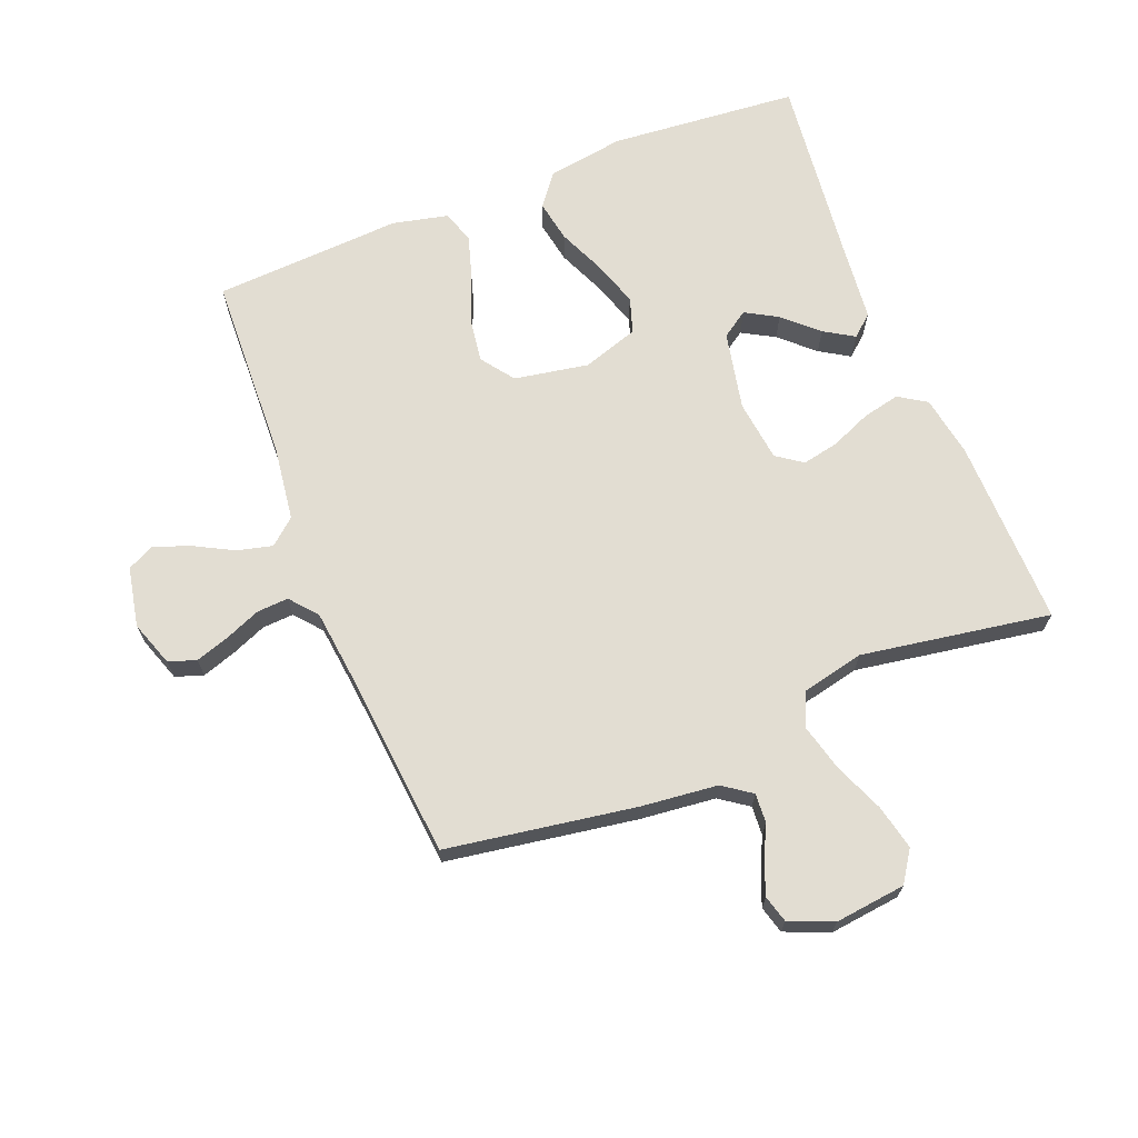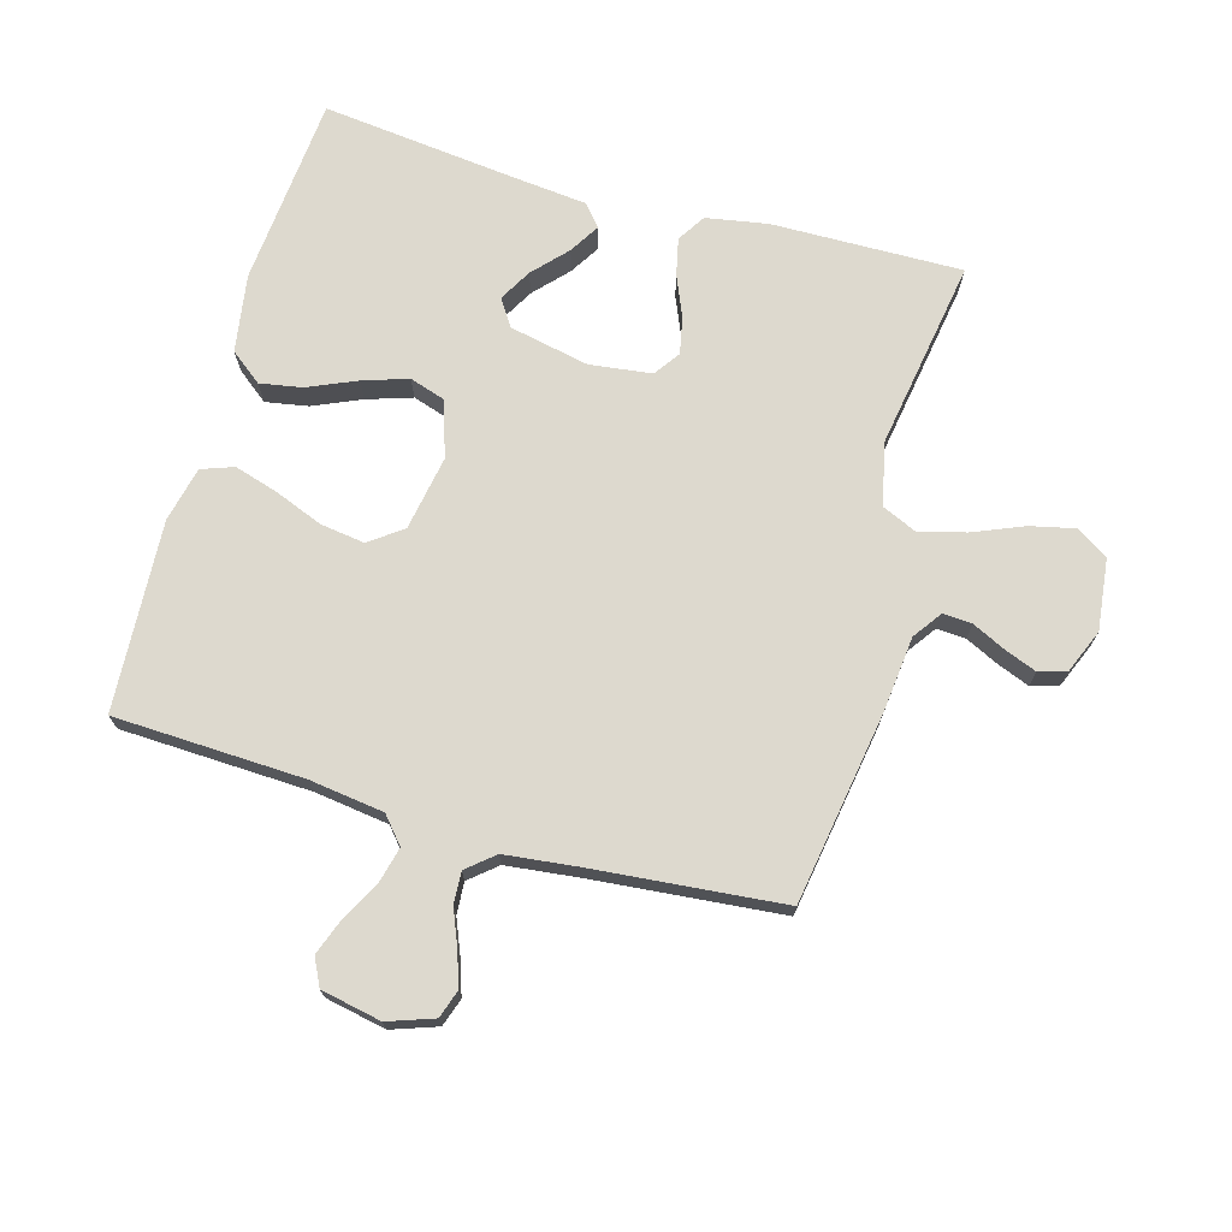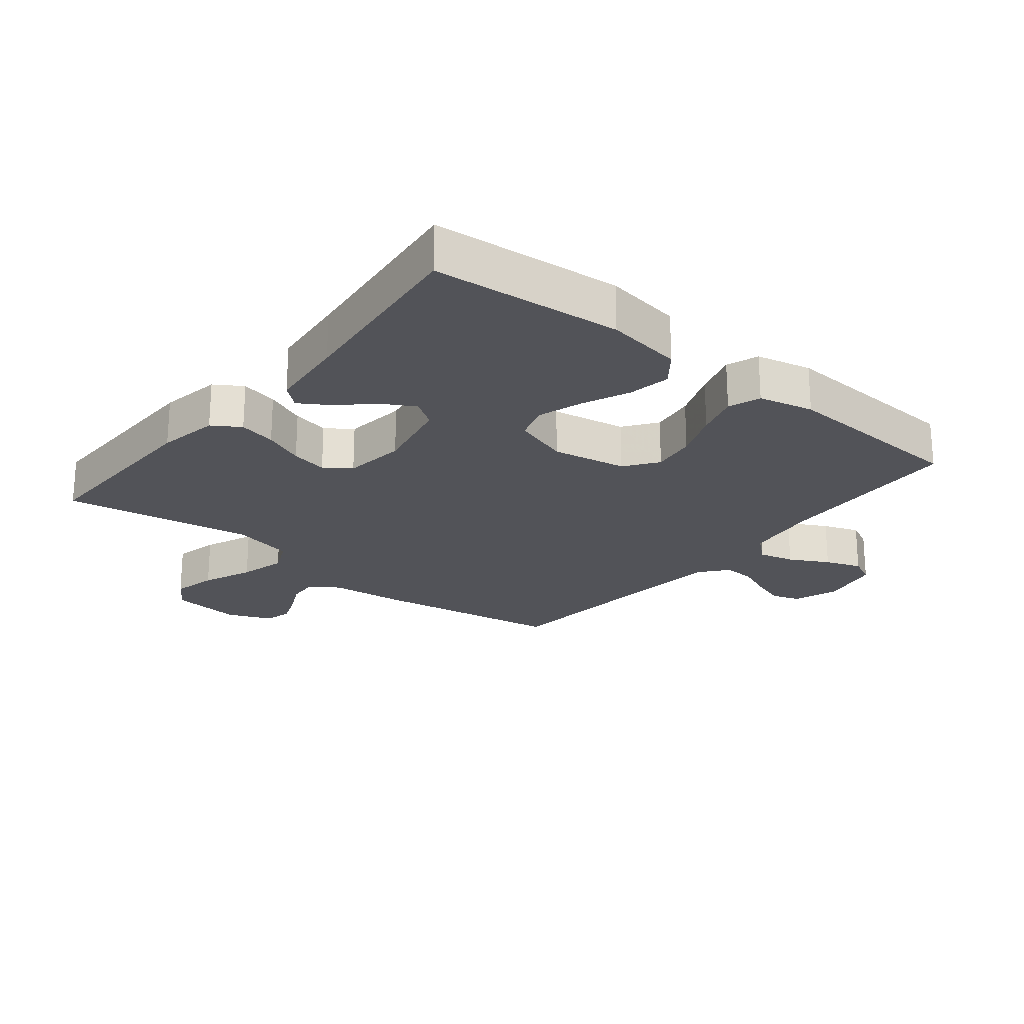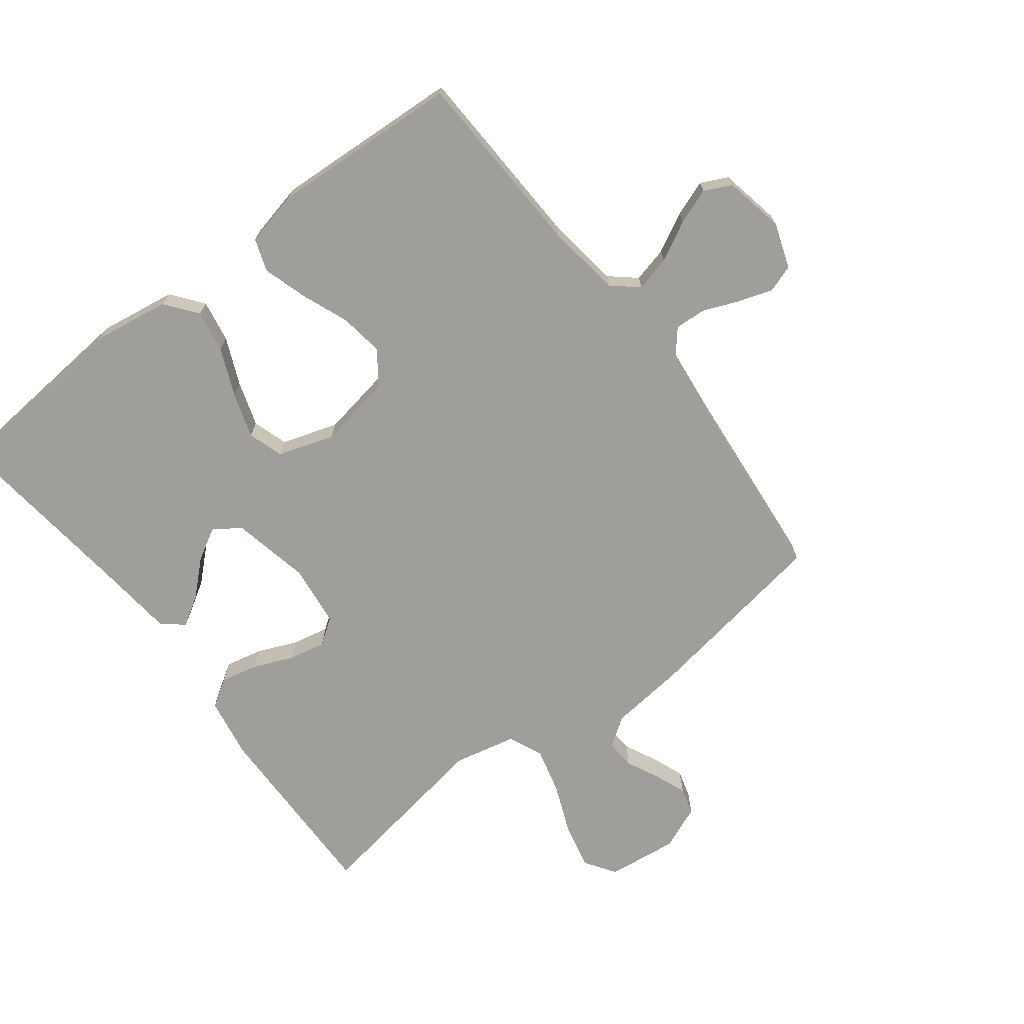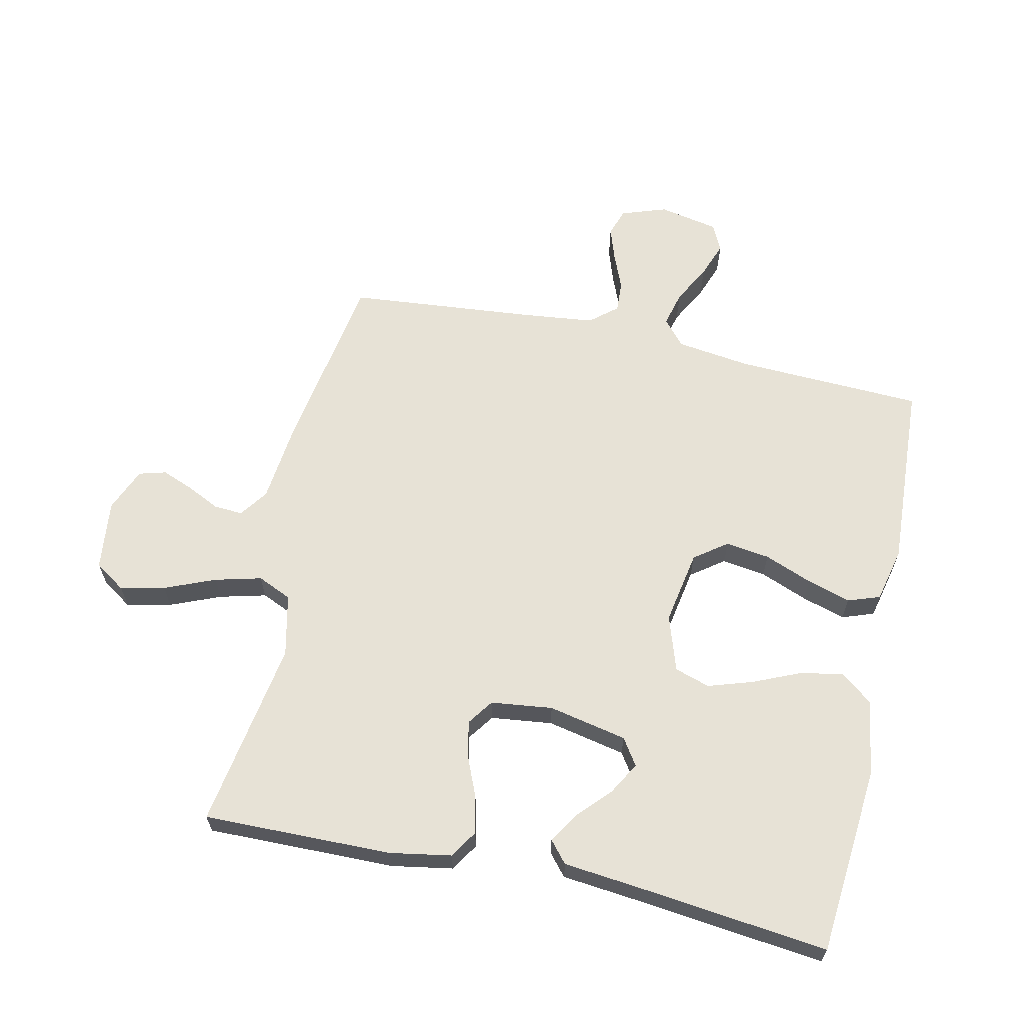
<metadata>
{"format":"obj","ext":"obj","renderer":"f3d","projection":"perspective","resolution":1024,"background":"white","views":[{"elev":68.2,"azim":-21.7,"up":"+Y"},{"elev":71.8,"azim":-74.2,"up":"+Y"},{"elev":-22.7,"azim":141.1,"up":"+Y"},{"elev":-70.8,"azim":-142.6,"up":"+Y"},{"elev":63.5,"azim":102.4,"up":"+Y"}]}
</metadata>
<code>
v 0.5 0.07 -0.5
v 0.2 0.07 -0.526
v 0.078 0.07 -0.507
v 0.039 0.07 -0.457
v 0.051 0.07 -0.39
v 0.084 0.07 -0.314
v 0.107 0.07 -0.243
v 0.089 0.07 -0.187
v 0 0.07 -0.158
v -0.118 0.07 -0.179
v -0.156 0.07 -0.231
v -0.146 0.07 -0.301
v -0.116 0.07 -0.377
v -0.095 0.07 -0.446
v -0.113 0.07 -0.497
v -0.2 0.07 -0.517
v -0.5 0.07 -0.5
v -0.512 0.07 -0.2
v -0.528 0.07 -0.083
v -0.569 0.07 -0.048
v -0.625 0.07 -0.062
v -0.687 0.07 -0.095
v -0.744 0.07 -0.116
v -0.787 0.07 -0.095
v -0.806 0.07 0
v -0.781 0.07 0.072
v -0.737 0.07 0.087
v -0.683 0.07 0.069
v -0.627 0.07 0.046
v -0.577 0.07 0.043
v -0.541 0.07 0.086
v -0.528 0.07 0.2
v -0.5 0.07 0.5
v -0.2 0.07 0.548
v -0.079 0.07 0.561
v -0.034 0.07 0.593
v -0.037 0.07 0.639
v -0.062 0.07 0.691
v -0.082 0.07 0.742
v -0.07 0.07 0.785
v 0 0.07 0.814
v 0.112 0.07 0.801
v 0.145 0.07 0.752
v 0.129 0.07 0.681
v 0.096 0.07 0.601
v 0.077 0.07 0.527
v 0.101 0.07 0.473
v 0.2 0.07 0.451
v 0.5 0.07 0.5
v 0.495 0.07 0.2
v 0.478 0.07 0.103
v 0.434 0.07 0.075
v 0.375 0.07 0.088
v 0.311 0.07 0.115
v 0.253 0.07 0.127
v 0.212 0.07 0.098
v 0.2 0.07 0
v 0.226 0.07 -0.125
v 0.268 0.07 -0.153
v 0.319 0.07 -0.124
v 0.372 0.07 -0.075
v 0.419 0.07 -0.046
v 0.453 0.07 -0.075
v 0.466 0.07 -0.2
v 0.5 0 -0.5
v 0.2 0 -0.526
v 0.078 0 -0.507
v 0.039 0 -0.457
v 0.051 0 -0.39
v 0.084 0 -0.314
v 0.107 0 -0.243
v 0.089 0 -0.187
v 0 0 -0.158
v -0.118 0 -0.179
v -0.156 0 -0.231
v -0.146 0 -0.301
v -0.116 0 -0.377
v -0.095 0 -0.446
v -0.113 0 -0.497
v -0.2 0 -0.517
v -0.5 0 -0.5
v -0.512 0 -0.2
v -0.528 0 -0.083
v -0.569 0 -0.048
v -0.625 0 -0.062
v -0.687 0 -0.095
v -0.744 0 -0.116
v -0.787 0 -0.095
v -0.806 0 0
v -0.781 0 0.072
v -0.737 0 0.087
v -0.683 0 0.069
v -0.627 0 0.046
v -0.577 0 0.043
v -0.541 0 0.086
v -0.528 0 0.2
v -0.5 0 0.5
v -0.2 0 0.548
v -0.079 0 0.561
v -0.034 0 0.593
v -0.037 0 0.639
v -0.062 0 0.691
v -0.082 0 0.742
v -0.07 0 0.785
v 0 0 0.814
v 0.112 0 0.801
v 0.145 0 0.752
v 0.129 0 0.681
v 0.096 0 0.601
v 0.077 0 0.527
v 0.101 0 0.473
v 0.2 0 0.451
v 0.5 0 0.5
v 0.495 0 0.2
v 0.478 0 0.103
v 0.434 0 0.075
v 0.375 0 0.088
v 0.311 0 0.115
v 0.253 0 0.127
v 0.212 0 0.098
v 0.2 0 0
v 0.226 0 -0.125
v 0.268 0 -0.153
v 0.319 0 -0.124
v 0.372 0 -0.075
v 0.419 0 -0.046
v 0.453 0 -0.075
v 0.466 0 -0.2
f 62 63 64
f 61 62 64
f 60 61 64
f 4 5 6
f 3 4 6
f 2 3 6
f 1 2 6
f 64 1 6
f 60 64 6
f 59 60 6
f 58 59 6 7
f 57 58 7 8
f 56 57 8 9
f 52 53 54
f 51 52 54
f 50 51 54
f 49 50 54
f 48 49 54
f 47 48 54 55
f 46 47 55 56
f 43 44 45
f 42 43 45
f 41 42 45
f 40 41 45
f 39 40 45
f 38 39 45
f 37 38 45
f 36 37 45 46
f 56 9 10
f 46 56 10
f 36 46 10
f 35 36 10
f 35 10 11
f 34 35 11
f 33 34 11
f 32 33 11
f 27 28 29
f 26 27 29
f 25 26 29
f 24 25 29
f 23 24 29
f 22 23 29
f 21 22 29
f 20 21 29 30
f 19 20 30 31
f 16 17 18
f 15 16 18
f 14 15 18
f 13 14 18
f 12 13 18
f 19 31 32
f 18 19 32
f 12 18 32
f 11 12 32
f 128 127 126
f 128 126 125
f 128 125 124
f 70 69 68
f 70 68 67
f 70 67 66
f 70 66 65
f 70 65 128
f 70 128 124
f 70 124 123
f 71 70 123 122
f 72 71 122 121
f 73 72 121 120
f 118 117 116
f 118 116 115
f 118 115 114
f 118 114 113
f 118 113 112
f 119 118 112 111
f 120 119 111 110
f 109 108 107
f 109 107 106
f 109 106 105
f 109 105 104
f 109 104 103
f 109 103 102
f 109 102 101
f 110 109 101 100
f 74 73 120
f 74 120 110
f 74 110 100
f 74 100 99
f 75 74 99
f 75 99 98
f 75 98 97
f 75 97 96
f 93 92 91
f 93 91 90
f 93 90 89
f 93 89 88
f 93 88 87
f 93 87 86
f 93 86 85
f 94 93 85 84
f 95 94 84 83
f 82 81 80
f 82 80 79
f 82 79 78
f 82 78 77
f 82 77 76
f 96 95 83
f 96 83 82
f 96 82 76
f 96 76 75
f 1 65 66 2
f 2 66 67 3
f 3 67 68 4
f 4 68 69 5
f 5 69 70 6
f 6 70 71 7
f 7 71 72 8
f 8 72 73 9
f 9 73 74 10
f 10 74 75 11
f 11 75 76 12
f 12 76 77 13
f 13 77 78 14
f 14 78 79 15
f 15 79 80 16
f 16 80 81 17
f 17 81 82 18
f 18 82 83 19
f 19 83 84 20
f 20 84 85 21
f 21 85 86 22
f 22 86 87 23
f 23 87 88 24
f 24 88 89 25
f 25 89 90 26
f 26 90 91 27
f 27 91 92 28
f 28 92 93 29
f 29 93 94 30
f 30 94 95 31
f 31 95 96 32
f 32 96 97 33
f 33 97 98 34
f 34 98 99 35
f 35 99 100 36
f 36 100 101 37
f 37 101 102 38
f 38 102 103 39
f 39 103 104 40
f 40 104 105 41
f 41 105 106 42
f 42 106 107 43
f 43 107 108 44
f 44 108 109 45
f 45 109 110 46
f 46 110 111 47
f 47 111 112 48
f 48 112 113 49
f 49 113 114 50
f 50 114 115 51
f 51 115 116 52
f 52 116 117 53
f 53 117 118 54
f 54 118 119 55
f 55 119 120 56
f 56 120 121 57
f 57 121 122 58
f 58 122 123 59
f 59 123 124 60
f 60 124 125 61
f 61 125 126 62
f 62 126 127 63
f 63 127 128 64
f 64 128 65 1

</code>
